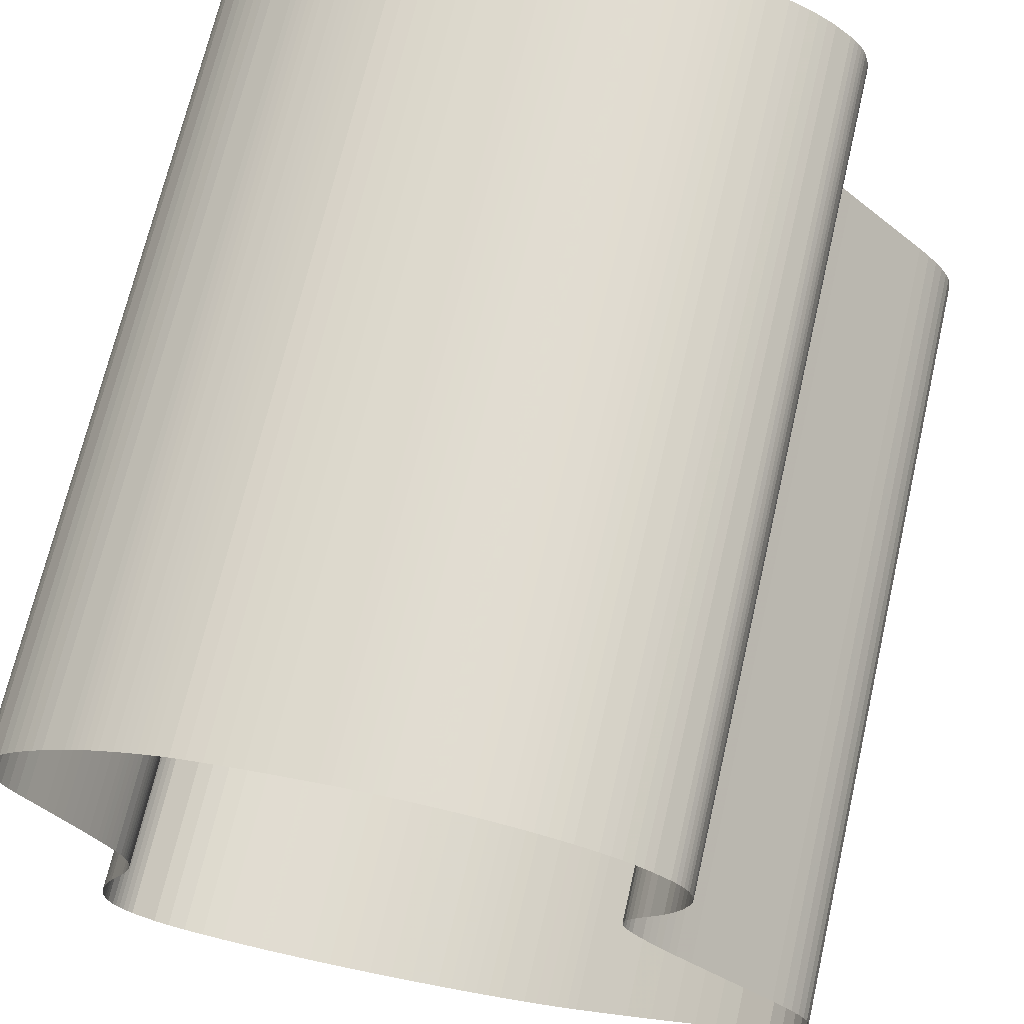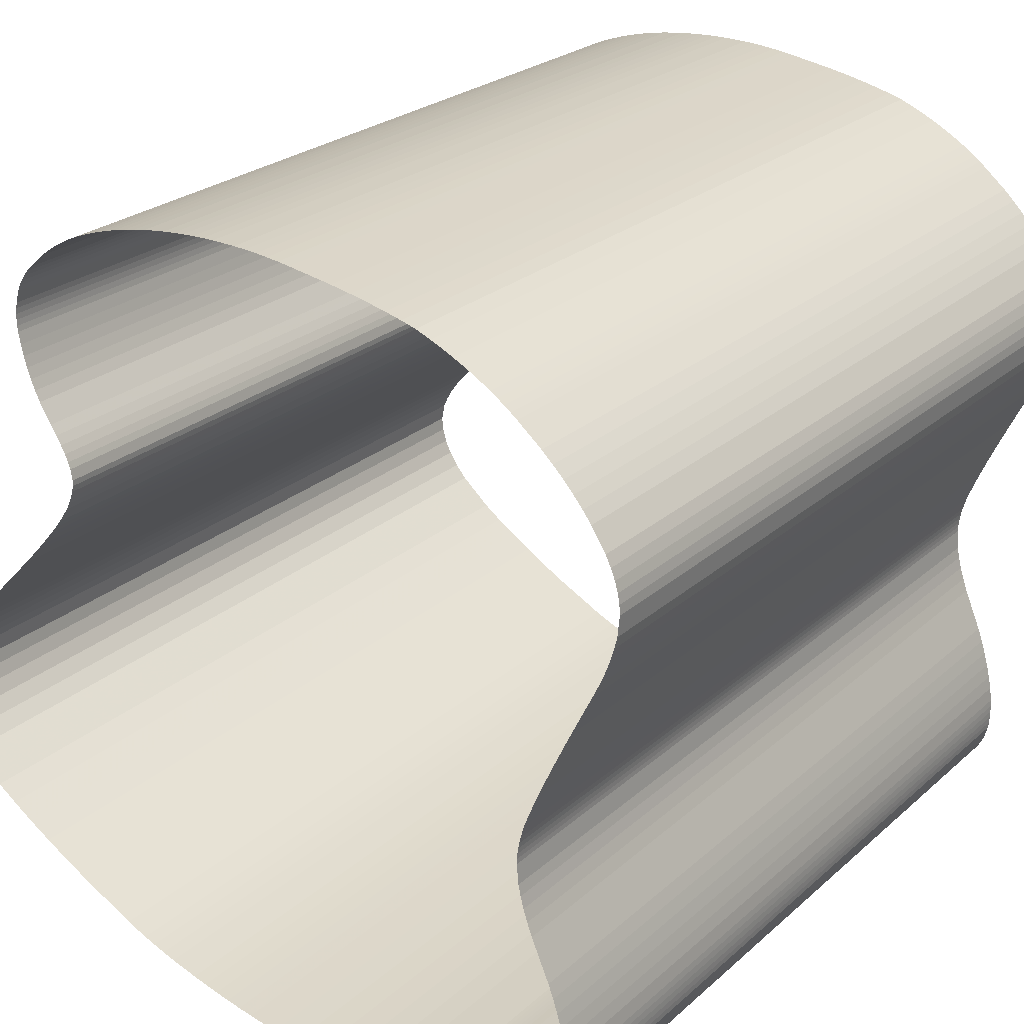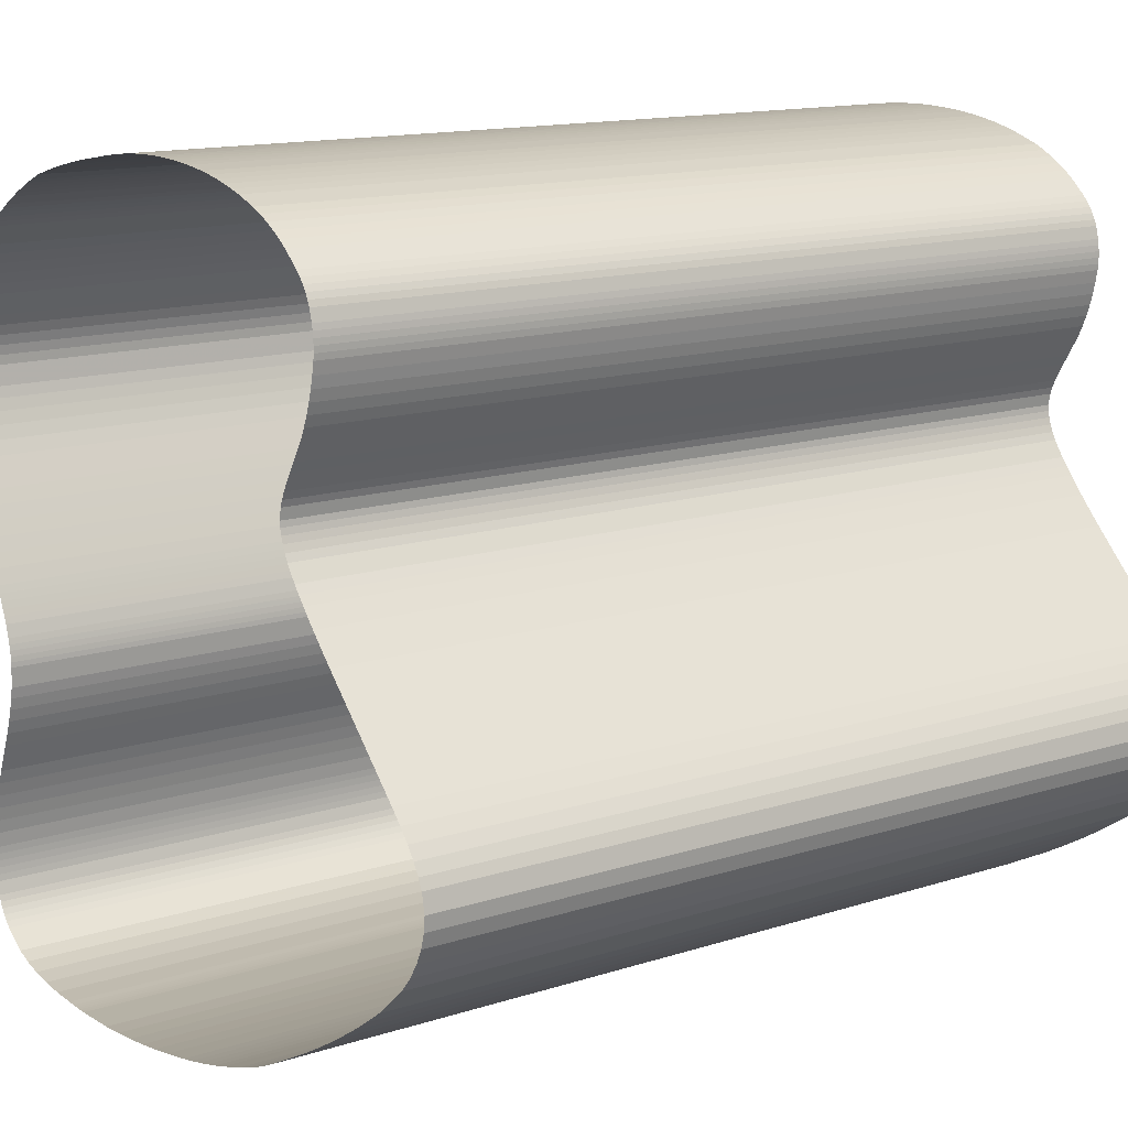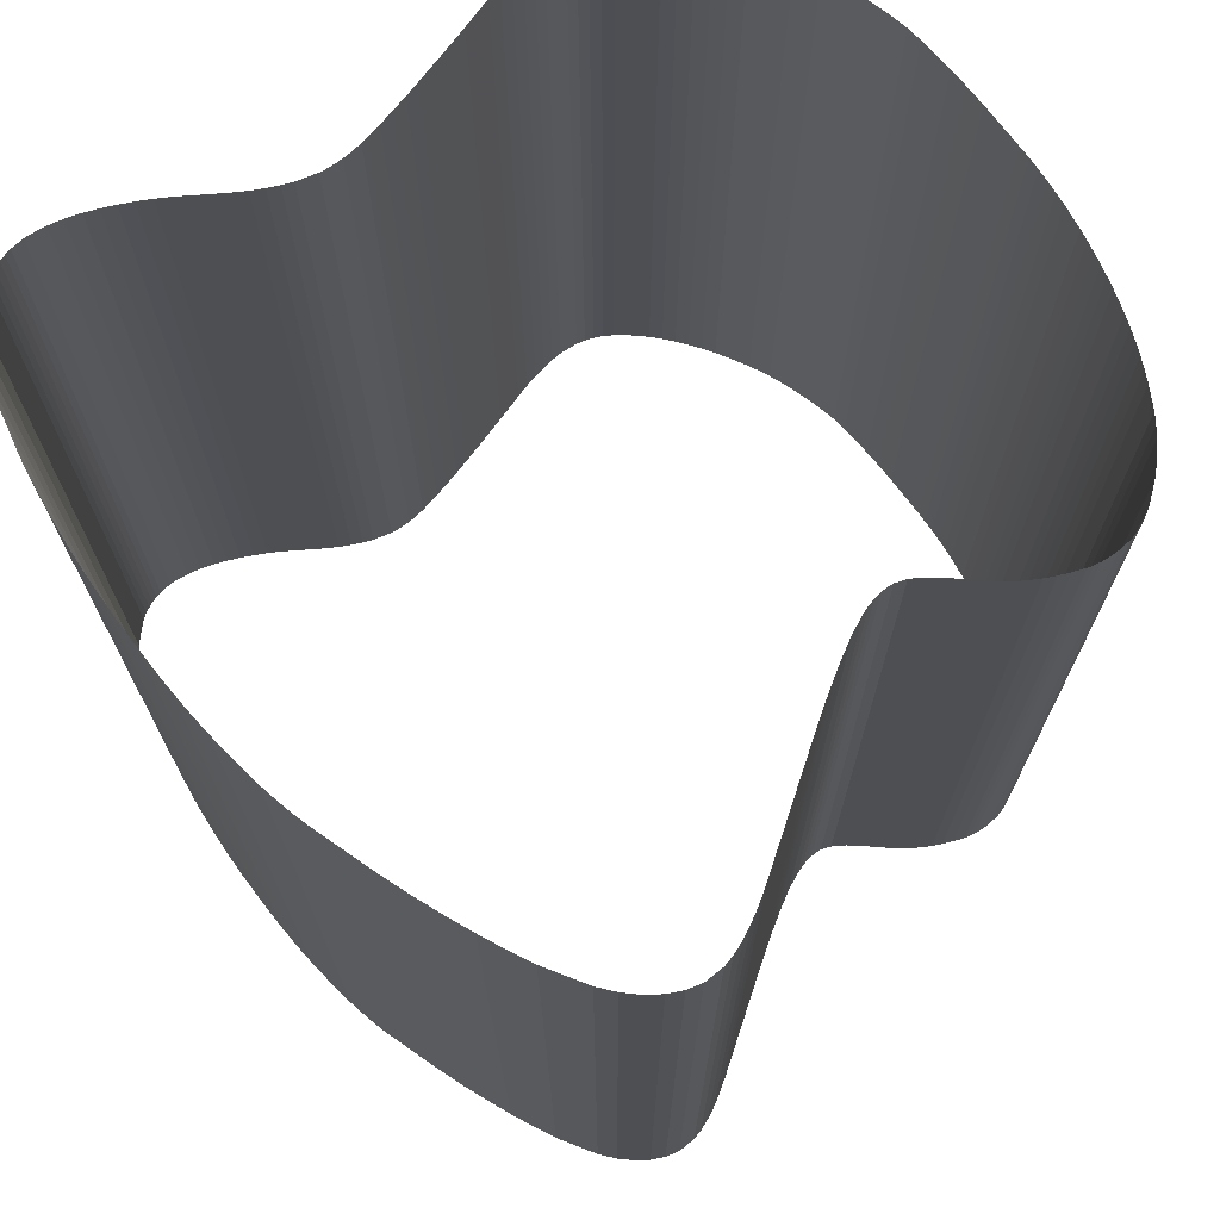
<metadata>
{"format":"obj","ext":"obj","renderer":"f3d","projection":"perspective","resolution":1024,"background":"white","views":[{"elev":69.0,"azim":13.0,"up":"+Y"},{"elev":24.3,"azim":-144.8,"up":"+Y"},{"elev":13.7,"azim":54.1,"up":"+Y"},{"elev":71.9,"azim":62.6,"up":"+Z"}]}
</metadata>
<code>
v 0.2495 0.1618 0
v 0.2511 0.1542 0
v 0.2537 0.1462 0
v 0.2574 0.1379 0
v 0.2621 0.1292 0
v 0.2748 0.1106 0
v 0.2823 0.1012 0
v 0.2904 0.09153 0
v 0.2989 0.08167 0
v 0.3078 0.07159 0
v 0.3171 0.06129 0
v 0.3372 0.04003 0
v 0.3523 0.02449 0
v 0.3675 0.008903 0
v 0.3828 -0.006743 0
v 0.3981 -0.02244 0
v 0.4135 -0.0382 0
v 0.4444 -0.06988 0
v 0.4588 -0.08538 0
v 0.471 -0.1001 0
v 0.4809 -0.1141 0
v 0.4887 -0.1273 0
v 0.4942 -0.1397 0
v 0.4986 -0.1621 0
v 0.497 -0.18 0
v 0.4919 -0.1978 0
v 0.4834 -0.2156 0
v 0.4716 -0.2335 0
v 0.4564 -0.2513 0
v 0.4159 -0.287 0
v 0.3914 -0.3048 0
v 0.3651 -0.3226 0
v 0.3372 -0.3405 0
v 0.3075 -0.3583 0
v 0.2762 -0.3761 0
v 0.2083 -0.4118 0
v 0.1955 -0.4179 0
v 0.182 -0.4239 0
v 0.1678 -0.4297 0
v 0.1529 -0.4353 0
v 0.1372 -0.4407 0
v 0.1038 -0.4512 0
v 0.08663 -0.4561 0
v 0.06924 -0.4607 0
v 0.05163 -0.465 0
v 0.0338 -0.4691 0
v 0.01574 -0.4729 0
v -0.02103 -0.4796 0
v -0.05074 -0.4847 0
v -0.08018 -0.489 0
v -0.1093 -0.4924 0
v -0.1382 -0.4952 0
v -0.1668 -0.4971 0
v -0.2232 -0.4986 0
v -0.2282 -0.4986 0
v -0.2333 -0.4985 0
v -0.2383 -0.4984 0
v -0.2434 -0.4982 0
v -0.2484 -0.498 0
v -0.2585 -0.4973 0
v -0.2902 -0.4957 0
v -0.3188 -0.4926 0
v -0.3443 -0.488 0
v -0.3666 -0.4818 0
v -0.3857 -0.474 0
v -0.4145 -0.4539 0
v -0.4204 -0.4475 0
v -0.4256 -0.4409 0
v -0.4301 -0.434 0
v -0.434 -0.4268 0
v -0.4372 -0.4194 0
v -0.4417 -0.4037 0
v -0.4426 -0.3954 0
v -0.4432 -0.387 0
v -0.4434 -0.3785 0
v -0.4432 -0.3698 0
v -0.4426 -0.3609 0
v -0.4403 -0.3426 0
v -0.4368 -0.3259 0
v -0.4327 -0.309 0
v -0.4278 -0.2921 0
v -0.4221 -0.275 0
v -0.4158 -0.2579 0
v -0.4009 -0.2232 0
v -0.3938 -0.2062 0
v -0.3877 -0.19 0
v -0.3827 -0.1746 0
v -0.3788 -0.1601 0
v -0.376 -0.1464 0
v -0.3738 -0.1214 0
v -0.374 -0.1151 0
v -0.3746 -0.1085 0
v -0.3756 -0.1016 0
v -0.3769 -0.09441 0
v -0.3787 -0.08696 0
v -0.3833 -0.07123 0
v -0.3865 -0.06301 0
v -0.3898 -0.05462 0
v -0.3934 -0.04606 0
v -0.397 -0.03734 0
v -0.4009 -0.02845 0
v -0.4091 -0.01018 0
v -0.4169 0.006549 0
v -0.4249 0.02338 0
v -0.4331 0.04033 0
v -0.4414 0.05739 0
v -0.4499 0.07456 0
v -0.4674 0.1092 0
v -0.4757 0.1263 0
v -0.4827 0.1425 0
v -0.4885 0.1578 0
v -0.4929 0.1724 0
v -0.4961 0.1861 0
v -0.4986 0.211 0
v -0.4979 0.2228 0
v -0.4958 0.2349 0
v -0.4922 0.2474 0
v -0.4871 0.2602 0
v -0.4806 0.2733 0
v -0.4634 0.3005 0
v -0.4529 0.3144 0
v -0.4417 0.3279 0
v -0.4296 0.3412 0
v -0.4168 0.3542 0
v -0.4033 0.3669 0
v -0.3738 0.3915 0
v -0.3659 0.3976 0
v -0.3579 0.4035 0
v -0.3496 0.4093 0
v -0.341 0.4149 0
v -0.3323 0.4204 0
v -0.3141 0.4308 0
v -0.3048 0.4357 0
v -0.2955 0.4404 0
v -0.2862 0.4449 0
v -0.2769 0.4492 0
v -0.2676 0.4532 0
v -0.249 0.4607 0
v -0.2307 0.466 0
v -0.2108 0.4712 0
v -0.1892 0.4762 0
v -0.1659 0.481 0
v -0.141 0.4857 0
v -0.08616 0.4946 0
v -0.07143 0.4967 0
v -0.0567 0.4986 0
v -0.04197 0.5001 0
v -0.02723 0.5012 0
v -0.0125 0.502 0
v 0.01696 0.5027 0
v 0.03089 0.5026 0
v 0.04476 0.5022 0
v 0.05858 0.5015 0
v 0.07234 0.5005 0
v 0.08605 0.4993 0
v 0.1133 0.4959 0
v 0.1283 0.4934 0
v 0.143 0.4905 0
v 0.1574 0.4872 0
v 0.1716 0.4835 0
v 0.1854 0.4795 0
v 0.2123 0.4701 0
v 0.2253 0.4644 0
v 0.2376 0.4582 0
v 0.2494 0.4514 0
v 0.2606 0.444 0
v 0.2713 0.4361 0
v 0.291 0.4186 0
v 0.2969 0.4123 0
v 0.302 0.4059 0
v 0.3064 0.3992 0
v 0.3101 0.3924 0
v 0.3131 0.3855 0
v 0.3168 0.3711 0
v 0.3181 0.3641 0
v 0.3189 0.357 0
v 0.3192 0.3499 0
v 0.319 0.3427 0
v 0.3183 0.3355 0
v 0.3155 0.3209 0
v 0.3124 0.3074 0
v 0.3085 0.2942 0
v 0.3038 0.2812 0
v 0.2984 0.2684 0
v 0.2922 0.2558 0
v 0.2775 0.2313 0
v 0.2699 0.2198 0
v 0.2635 0.2091 0
v 0.2583 0.1993 0
v 0.2542 0.1904 0
v 0.2513 0.1823 0
v 0.249 0.1689 0
v 0.2495 0.1618 0
v 0.2495 0.1618 -1.042
v 0.2511 0.1542 -1.042
v 0.2537 0.1462 -1.042
v 0.2574 0.1379 -1.042
v 0.2621 0.1292 -1.042
v 0.2748 0.1106 -1.042
v 0.2823 0.1012 -1.042
v 0.2904 0.09153 -1.042
v 0.2989 0.08167 -1.042
v 0.3078 0.07159 -1.042
v 0.3171 0.06129 -1.042
v 0.3372 0.04003 -1.042
v 0.3523 0.02449 -1.042
v 0.3675 0.008903 -1.042
v 0.3828 -0.006743 -1.042
v 0.3981 -0.02244 -1.042
v 0.4135 -0.0382 -1.042
v 0.4444 -0.06988 -1.042
v 0.4588 -0.08538 -1.042
v 0.471 -0.1001 -1.042
v 0.4809 -0.1141 -1.042
v 0.4887 -0.1273 -1.042
v 0.4942 -0.1397 -1.042
v 0.4986 -0.1621 -1.042
v 0.497 -0.18 -1.042
v 0.4919 -0.1978 -1.042
v 0.4834 -0.2156 -1.042
v 0.4716 -0.2335 -1.042
v 0.4564 -0.2513 -1.042
v 0.4159 -0.287 -1.042
v 0.3914 -0.3048 -1.042
v 0.3651 -0.3226 -1.042
v 0.3372 -0.3405 -1.042
v 0.3075 -0.3583 -1.042
v 0.2762 -0.3761 -1.042
v 0.2083 -0.4118 -1.042
v 0.1955 -0.4179 -1.042
v 0.182 -0.4239 -1.042
v 0.1678 -0.4297 -1.042
v 0.1529 -0.4353 -1.042
v 0.1372 -0.4407 -1.042
v 0.1038 -0.4512 -1.042
v 0.08663 -0.4561 -1.042
v 0.06924 -0.4607 -1.042
v 0.05163 -0.465 -1.042
v 0.0338 -0.4691 -1.042
v 0.01574 -0.4729 -1.042
v -0.02103 -0.4796 -1.042
v -0.05074 -0.4847 -1.042
v -0.08018 -0.489 -1.042
v -0.1093 -0.4924 -1.042
v -0.1382 -0.4952 -1.042
v -0.1668 -0.4971 -1.042
v -0.2232 -0.4986 -1.042
v -0.2282 -0.4986 -1.042
v -0.2333 -0.4985 -1.042
v -0.2383 -0.4984 -1.042
v -0.2434 -0.4982 -1.042
v -0.2484 -0.498 -1.042
v -0.2585 -0.4973 -1.042
v -0.2902 -0.4957 -1.042
v -0.3188 -0.4926 -1.042
v -0.3443 -0.488 -1.042
v -0.3666 -0.4818 -1.042
v -0.3857 -0.474 -1.042
v -0.4145 -0.4539 -1.042
v -0.4204 -0.4475 -1.042
v -0.4256 -0.4409 -1.042
v -0.4301 -0.434 -1.042
v -0.434 -0.4268 -1.042
v -0.4372 -0.4194 -1.042
v -0.4417 -0.4037 -1.042
v -0.4426 -0.3954 -1.042
v -0.4432 -0.387 -1.042
v -0.4434 -0.3785 -1.042
v -0.4432 -0.3698 -1.042
v -0.4426 -0.3609 -1.042
v -0.4403 -0.3426 -1.042
v -0.4368 -0.3259 -1.042
v -0.4327 -0.309 -1.042
v -0.4278 -0.2921 -1.042
v -0.4221 -0.275 -1.042
v -0.4158 -0.2579 -1.042
v -0.4009 -0.2232 -1.042
v -0.3938 -0.2062 -1.042
v -0.3877 -0.19 -1.042
v -0.3827 -0.1746 -1.042
v -0.3788 -0.1601 -1.042
v -0.376 -0.1464 -1.042
v -0.3738 -0.1214 -1.042
v -0.374 -0.1151 -1.042
v -0.3746 -0.1085 -1.042
v -0.3756 -0.1016 -1.042
v -0.3769 -0.09441 -1.042
v -0.3787 -0.08696 -1.042
v -0.3833 -0.07123 -1.042
v -0.3865 -0.06301 -1.042
v -0.3898 -0.05462 -1.042
v -0.3934 -0.04606 -1.042
v -0.397 -0.03734 -1.042
v -0.4009 -0.02845 -1.042
v -0.4091 -0.01018 -1.042
v -0.4169 0.006549 -1.042
v -0.4249 0.02338 -1.042
v -0.4331 0.04033 -1.042
v -0.4414 0.05739 -1.042
v -0.4499 0.07456 -1.042
v -0.4674 0.1092 -1.042
v -0.4757 0.1263 -1.042
v -0.4827 0.1425 -1.042
v -0.4885 0.1578 -1.042
v -0.4929 0.1724 -1.042
v -0.4961 0.1861 -1.042
v -0.4986 0.211 -1.042
v -0.4979 0.2228 -1.042
v -0.4958 0.2349 -1.042
v -0.4922 0.2474 -1.042
v -0.4871 0.2602 -1.042
v -0.4806 0.2733 -1.042
v -0.4634 0.3005 -1.042
v -0.4529 0.3144 -1.042
v -0.4417 0.3279 -1.042
v -0.4296 0.3412 -1.042
v -0.4168 0.3542 -1.042
v -0.4033 0.3669 -1.042
v -0.3738 0.3915 -1.042
v -0.3659 0.3976 -1.042
v -0.3579 0.4035 -1.042
v -0.3496 0.4093 -1.042
v -0.341 0.4149 -1.042
v -0.3323 0.4204 -1.042
v -0.3141 0.4308 -1.042
v -0.3048 0.4357 -1.042
v -0.2955 0.4404 -1.042
v -0.2862 0.4449 -1.042
v -0.2769 0.4492 -1.042
v -0.2676 0.4532 -1.042
v -0.249 0.4607 -1.042
v -0.2307 0.466 -1.042
v -0.2108 0.4712 -1.042
v -0.1892 0.4762 -1.042
v -0.1659 0.481 -1.042
v -0.141 0.4857 -1.042
v -0.08616 0.4946 -1.042
v -0.07143 0.4967 -1.042
v -0.0567 0.4986 -1.042
v -0.04197 0.5001 -1.042
v -0.02723 0.5012 -1.042
v -0.0125 0.502 -1.042
v 0.01696 0.5027 -1.042
v 0.03089 0.5026 -1.042
v 0.04476 0.5022 -1.042
v 0.05858 0.5015 -1.042
v 0.07234 0.5005 -1.042
v 0.08605 0.4993 -1.042
v 0.1133 0.4959 -1.042
v 0.1283 0.4934 -1.042
v 0.143 0.4905 -1.042
v 0.1574 0.4872 -1.042
v 0.1716 0.4835 -1.042
v 0.1854 0.4795 -1.042
v 0.2123 0.4701 -1.042
v 0.2253 0.4644 -1.042
v 0.2376 0.4582 -1.042
v 0.2494 0.4514 -1.042
v 0.2606 0.444 -1.042
v 0.2713 0.4361 -1.042
v 0.291 0.4186 -1.042
v 0.2969 0.4123 -1.042
v 0.302 0.4059 -1.042
v 0.3064 0.3992 -1.042
v 0.3101 0.3924 -1.042
v 0.3131 0.3855 -1.042
v 0.3168 0.3711 -1.042
v 0.3181 0.3641 -1.042
v 0.3189 0.357 -1.042
v 0.3192 0.3499 -1.042
v 0.319 0.3427 -1.042
v 0.3183 0.3355 -1.042
v 0.3155 0.3209 -1.042
v 0.3124 0.3074 -1.042
v 0.3085 0.2942 -1.042
v 0.3038 0.2812 -1.042
v 0.2984 0.2684 -1.042
v 0.2922 0.2558 -1.042
v 0.2775 0.2313 -1.042
v 0.2699 0.2198 -1.042
v 0.2635 0.2091 -1.042
v 0.2583 0.1993 -1.042
v 0.2542 0.1904 -1.042
v 0.2513 0.1823 -1.042
v 0.249 0.1689 -1.042
v 0.2495 0.1618 -1.042
f 1 195 194
f 1 2 195
f 2 196 195
f 2 3 196
f 3 197 196
f 3 4 197
f 4 198 197
f 4 5 198
f 5 199 198
f 5 6 199
f 6 200 199
f 6 7 200
f 7 201 200
f 7 8 201
f 8 202 201
f 8 9 202
f 9 203 202
f 9 10 203
f 10 204 203
f 10 11 204
f 11 205 204
f 11 12 205
f 12 206 205
f 12 13 206
f 13 207 206
f 13 14 207
f 14 208 207
f 14 15 208
f 15 209 208
f 15 16 209
f 16 210 209
f 16 17 210
f 17 211 210
f 17 18 211
f 18 212 211
f 18 19 212
f 19 213 212
f 19 20 213
f 20 214 213
f 20 21 214
f 21 215 214
f 21 22 215
f 22 216 215
f 22 23 216
f 23 217 216
f 23 24 217
f 24 218 217
f 24 25 218
f 25 219 218
f 25 26 219
f 26 220 219
f 26 27 220
f 27 221 220
f 27 28 221
f 28 222 221
f 28 29 222
f 29 223 222
f 29 30 223
f 30 224 223
f 30 31 224
f 31 225 224
f 31 32 225
f 32 226 225
f 32 33 226
f 33 227 226
f 33 34 227
f 34 228 227
f 34 35 228
f 35 229 228
f 35 36 229
f 36 230 229
f 36 37 230
f 37 231 230
f 37 38 231
f 38 232 231
f 38 39 232
f 39 233 232
f 39 40 233
f 40 234 233
f 40 41 234
f 41 235 234
f 41 42 235
f 42 236 235
f 42 43 236
f 43 237 236
f 43 44 237
f 44 238 237
f 44 45 238
f 45 239 238
f 45 46 239
f 46 240 239
f 46 47 240
f 47 241 240
f 47 48 241
f 48 242 241
f 48 49 242
f 49 243 242
f 49 50 243
f 50 244 243
f 50 51 244
f 51 245 244
f 51 52 245
f 52 246 245
f 52 53 246
f 53 247 246
f 53 54 247
f 54 248 247
f 54 55 248
f 55 249 248
f 55 56 249
f 56 250 249
f 56 57 250
f 57 251 250
f 57 58 251
f 58 252 251
f 58 59 252
f 59 253 252
f 59 60 253
f 60 254 253
f 60 61 254
f 61 255 254
f 61 62 255
f 62 256 255
f 62 63 256
f 63 257 256
f 63 64 257
f 64 258 257
f 64 65 258
f 65 259 258
f 65 66 259
f 66 260 259
f 66 67 260
f 67 261 260
f 67 68 261
f 68 262 261
f 68 69 262
f 69 263 262
f 69 70 263
f 70 264 263
f 70 71 264
f 71 265 264
f 71 72 265
f 72 266 265
f 72 73 266
f 73 267 266
f 73 74 267
f 74 268 267
f 74 75 268
f 75 269 268
f 75 76 269
f 76 270 269
f 76 77 270
f 77 271 270
f 77 78 271
f 78 272 271
f 78 79 272
f 79 273 272
f 79 80 273
f 80 274 273
f 80 81 274
f 81 275 274
f 81 82 275
f 82 276 275
f 82 83 276
f 83 277 276
f 83 84 277
f 84 278 277
f 84 85 278
f 85 279 278
f 85 86 279
f 86 280 279
f 86 87 280
f 87 281 280
f 87 88 281
f 88 282 281
f 88 89 282
f 89 283 282
f 89 90 283
f 90 284 283
f 90 91 284
f 91 285 284
f 91 92 285
f 92 286 285
f 92 93 286
f 93 287 286
f 93 94 287
f 94 288 287
f 94 95 288
f 95 289 288
f 95 96 289
f 96 290 289
f 96 97 290
f 97 291 290
f 97 98 291
f 98 292 291
f 98 99 292
f 99 293 292
f 99 100 293
f 100 294 293
f 100 101 294
f 101 295 294
f 101 102 295
f 102 296 295
f 102 103 296
f 103 297 296
f 103 104 297
f 104 298 297
f 104 105 298
f 105 299 298
f 105 106 299
f 106 300 299
f 106 107 300
f 107 301 300
f 107 108 301
f 108 302 301
f 108 109 302
f 109 303 302
f 109 110 303
f 110 304 303
f 110 111 304
f 111 305 304
f 111 112 305
f 112 306 305
f 112 113 306
f 113 307 306
f 113 114 307
f 114 308 307
f 114 115 308
f 115 309 308
f 115 116 309
f 116 310 309
f 116 117 310
f 117 311 310
f 117 118 311
f 118 312 311
f 118 119 312
f 119 313 312
f 119 120 313
f 120 314 313
f 120 121 314
f 121 315 314
f 121 122 315
f 122 316 315
f 122 123 316
f 123 317 316
f 123 124 317
f 124 318 317
f 124 125 318
f 125 319 318
f 125 126 319
f 126 320 319
f 126 127 320
f 127 321 320
f 127 128 321
f 128 322 321
f 128 129 322
f 129 323 322
f 129 130 323
f 130 324 323
f 130 131 324
f 131 325 324
f 131 132 325
f 132 326 325
f 132 133 326
f 133 327 326
f 133 134 327
f 134 328 327
f 134 135 328
f 135 329 328
f 135 136 329
f 136 330 329
f 136 137 330
f 137 331 330
f 137 138 331
f 138 332 331
f 138 139 332
f 139 333 332
f 139 140 333
f 140 334 333
f 140 141 334
f 141 335 334
f 141 142 335
f 142 336 335
f 142 143 336
f 143 337 336
f 143 144 337
f 144 338 337
f 144 145 338
f 145 339 338
f 145 146 339
f 146 340 339
f 146 147 340
f 147 341 340
f 147 148 341
f 148 342 341
f 148 149 342
f 149 343 342
f 149 150 343
f 150 344 343
f 150 151 344
f 151 345 344
f 151 152 345
f 152 346 345
f 152 153 346
f 153 347 346
f 153 154 347
f 154 348 347
f 154 155 348
f 155 349 348
f 155 156 349
f 156 350 349
f 156 157 350
f 157 351 350
f 157 158 351
f 158 352 351
f 158 159 352
f 159 353 352
f 159 160 353
f 160 354 353
f 160 161 354
f 161 355 354
f 161 162 355
f 162 356 355
f 162 163 356
f 163 357 356
f 163 164 357
f 164 358 357
f 164 165 358
f 165 359 358
f 165 166 359
f 166 360 359
f 166 167 360
f 167 361 360
f 167 168 361
f 168 362 361
f 168 169 362
f 169 363 362
f 169 170 363
f 170 364 363
f 170 171 364
f 171 365 364
f 171 172 365
f 172 366 365
f 172 173 366
f 173 367 366
f 173 174 367
f 174 368 367
f 174 175 368
f 175 369 368
f 175 176 369
f 176 370 369
f 176 177 370
f 177 371 370
f 177 178 371
f 178 372 371
f 178 179 372
f 179 373 372
f 179 180 373
f 180 374 373
f 180 181 374
f 181 375 374
f 181 182 375
f 182 376 375
f 182 183 376
f 183 377 376
f 183 184 377
f 184 378 377
f 184 185 378
f 185 379 378
f 185 186 379
f 186 380 379
f 186 187 380
f 187 381 380
f 187 188 381
f 188 382 381
f 188 189 382
f 189 383 382
f 189 190 383
f 190 384 383
f 190 191 384
f 191 385 384
f 191 192 385
f 192 194 385
f 192 1 194

</code>
